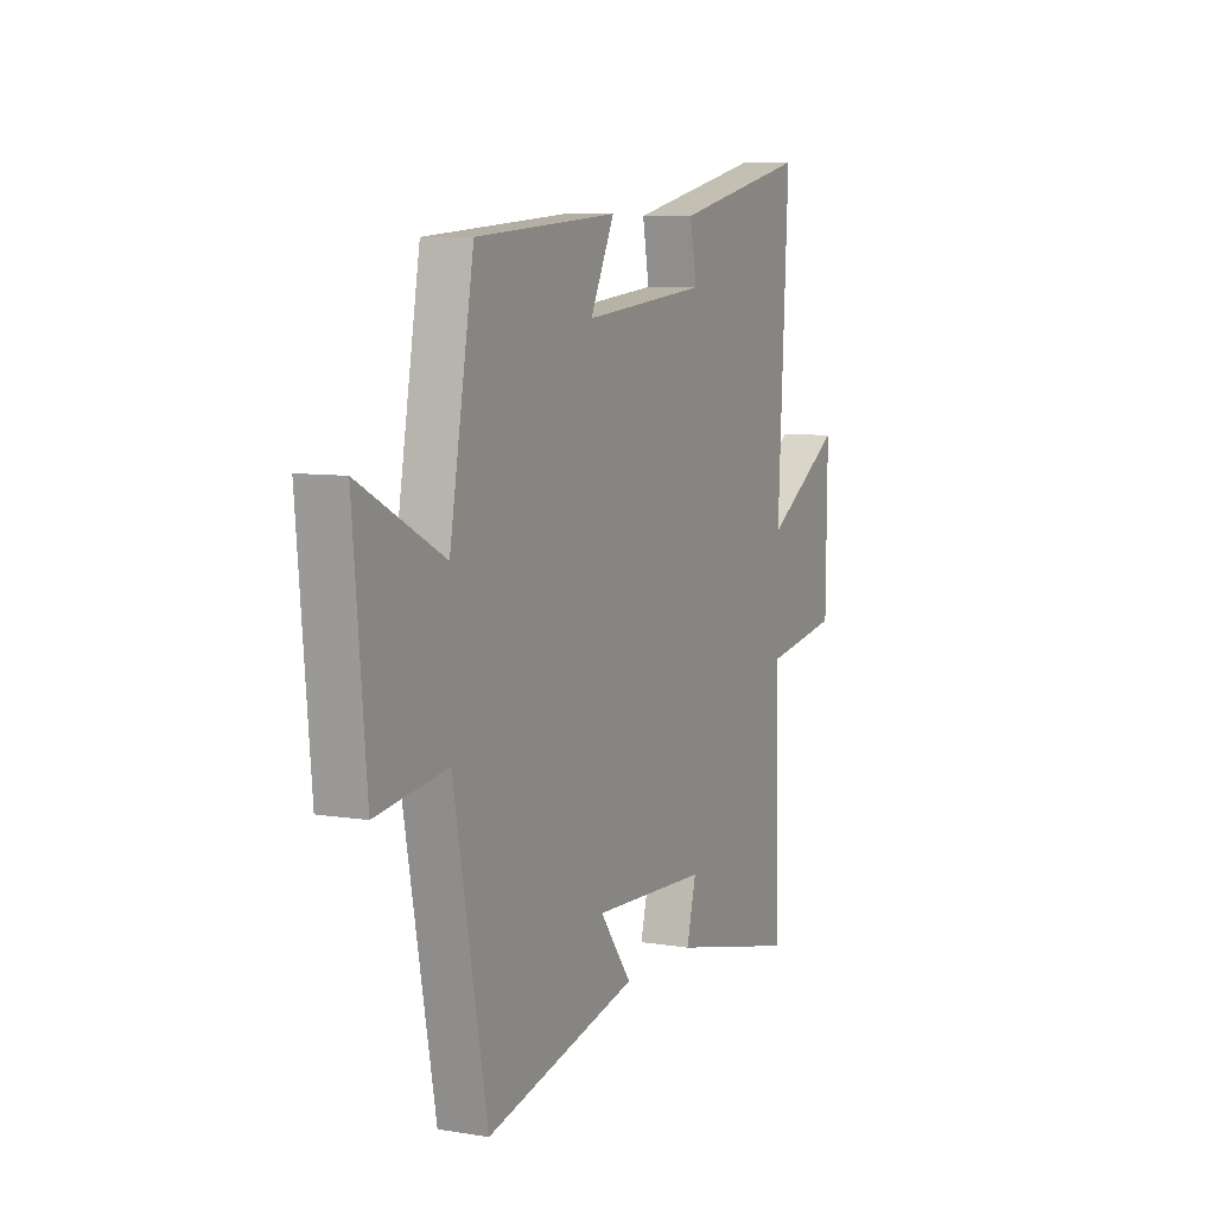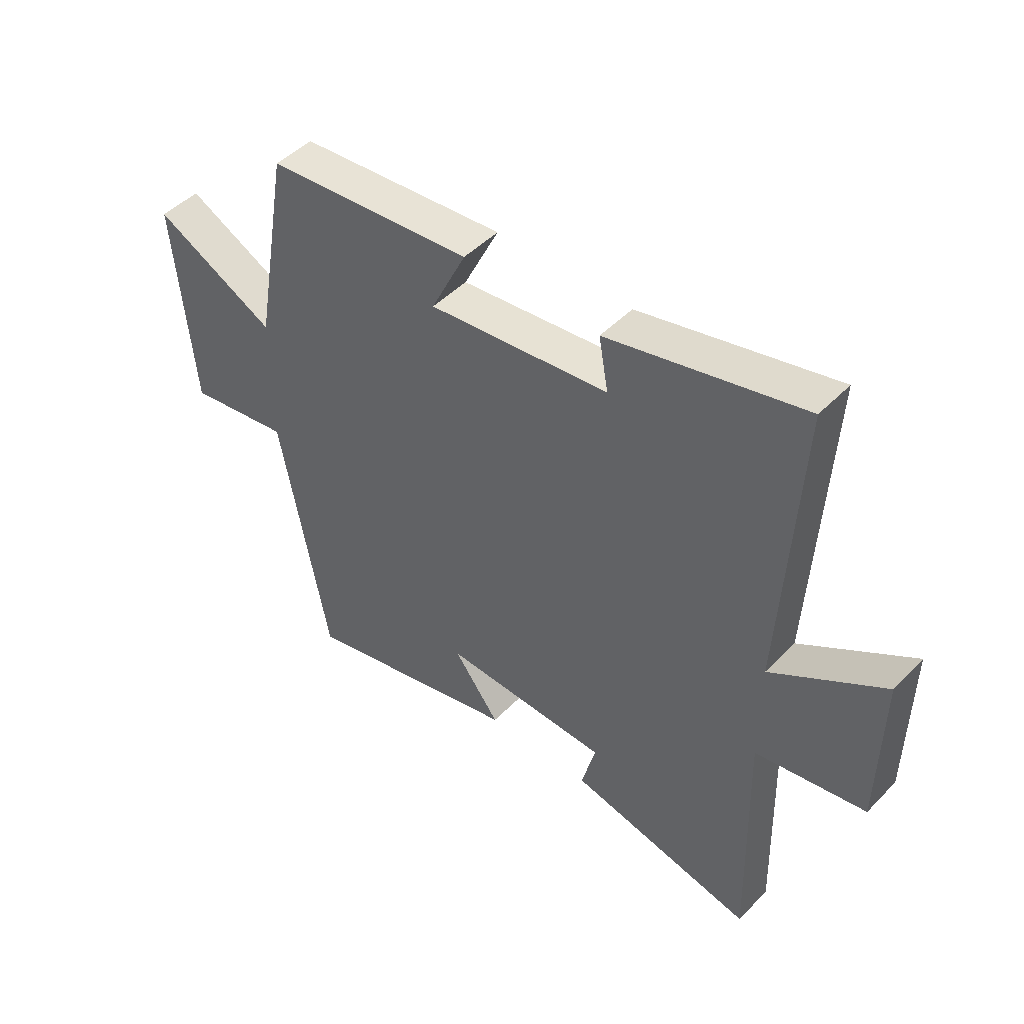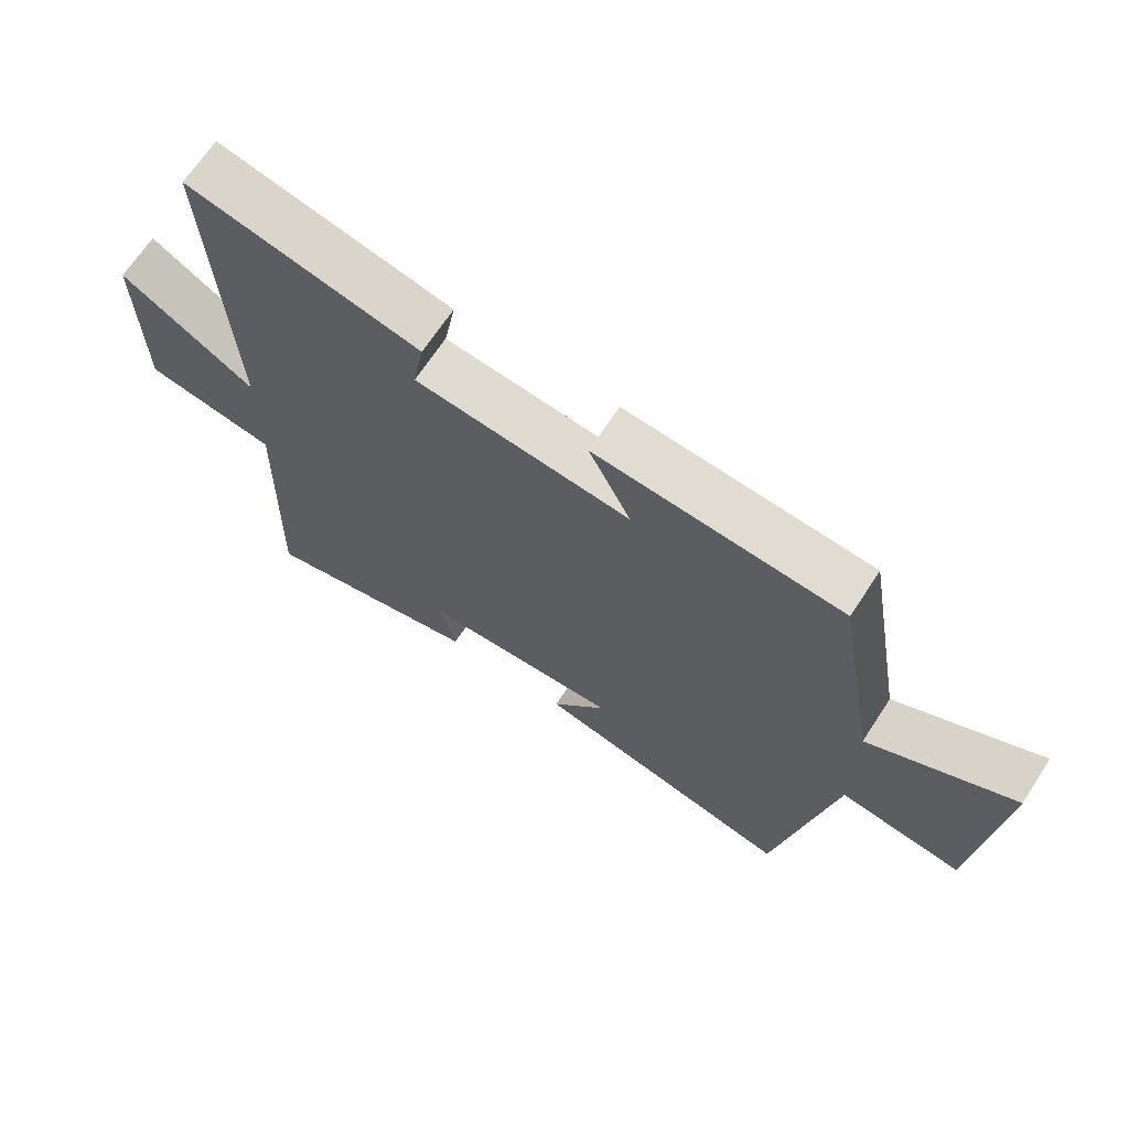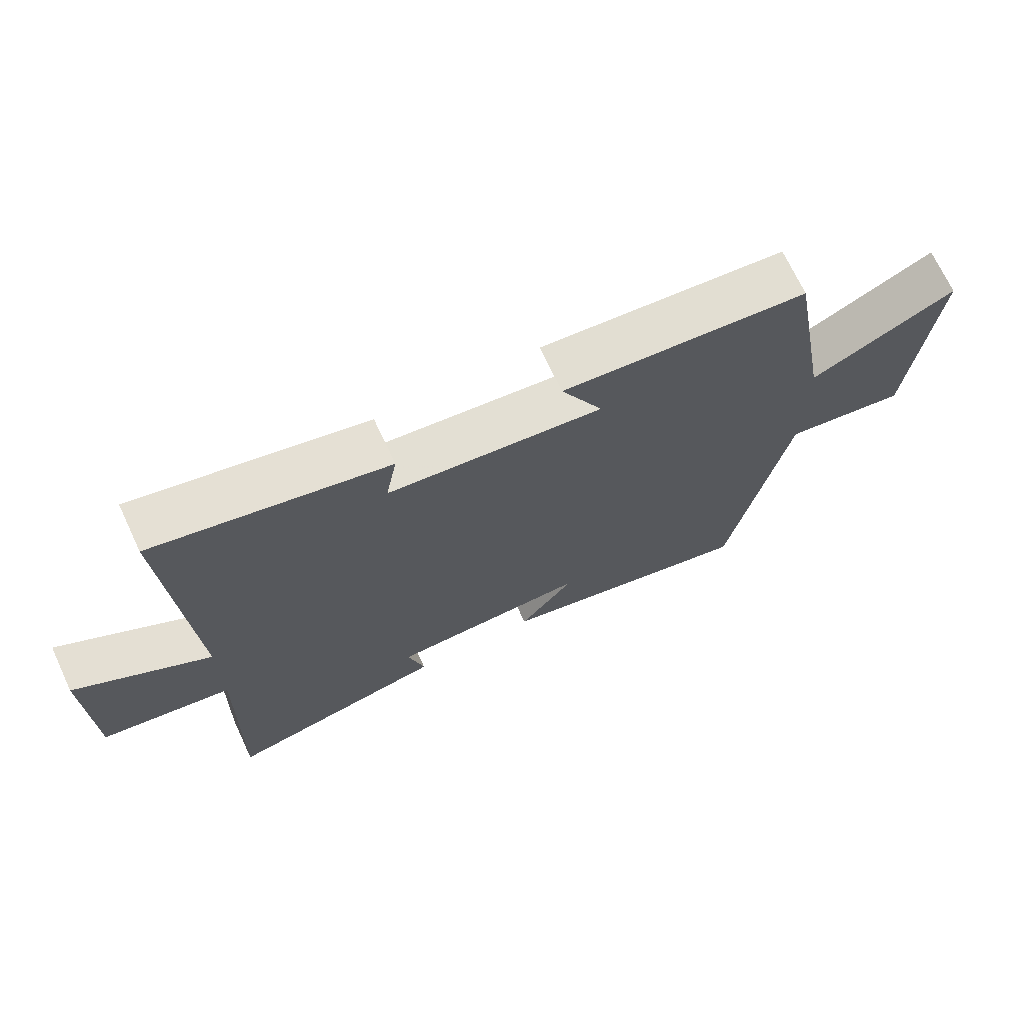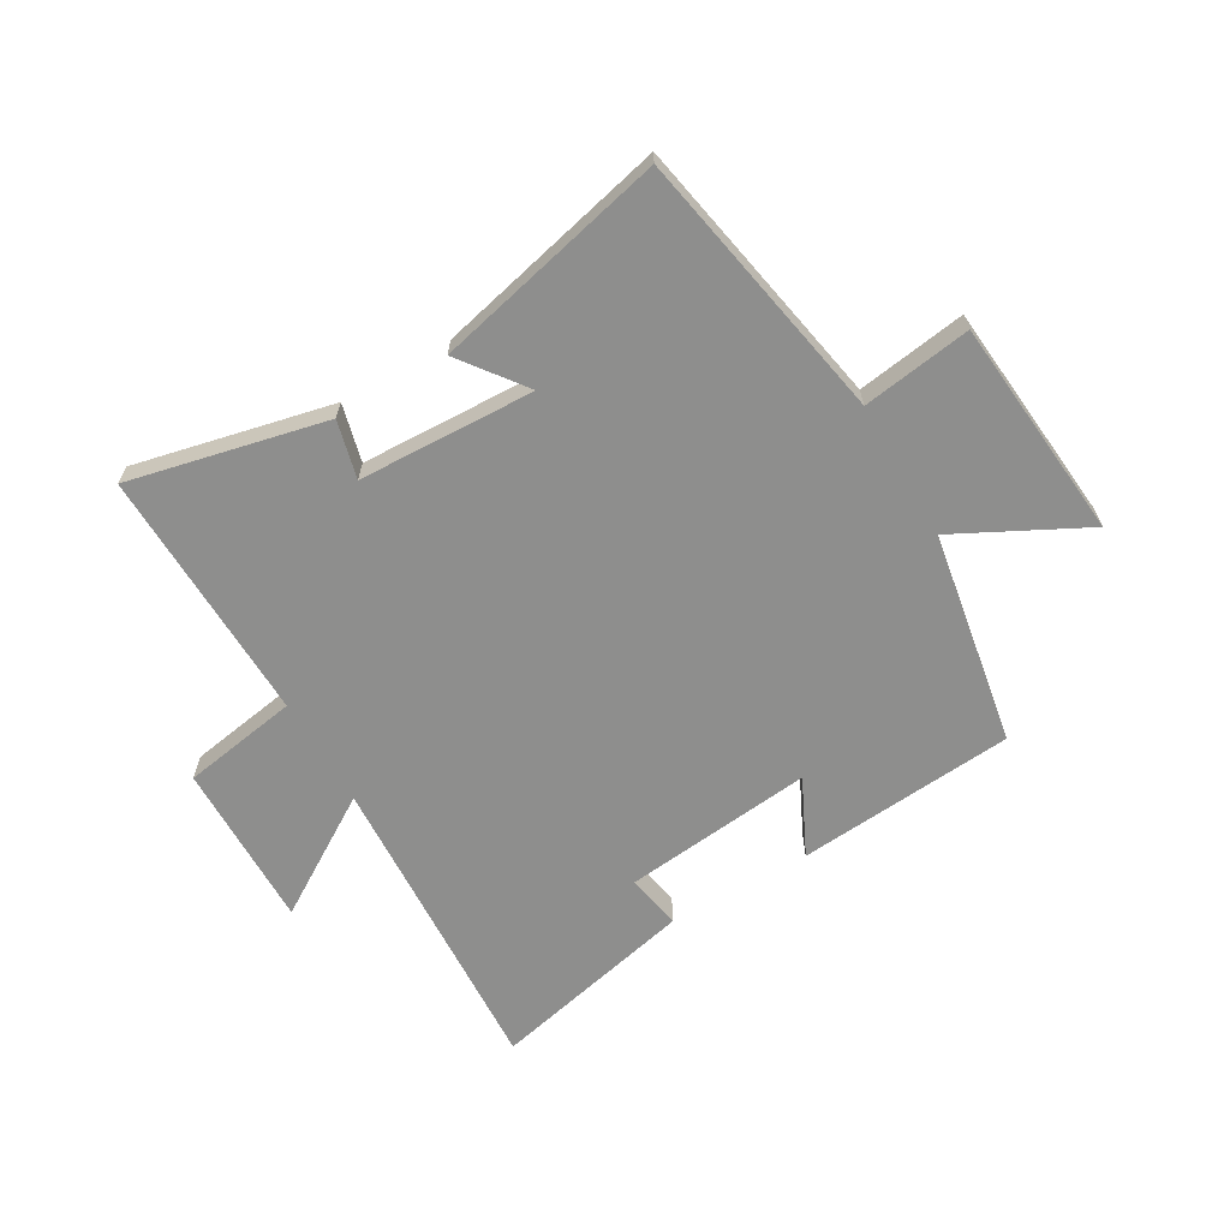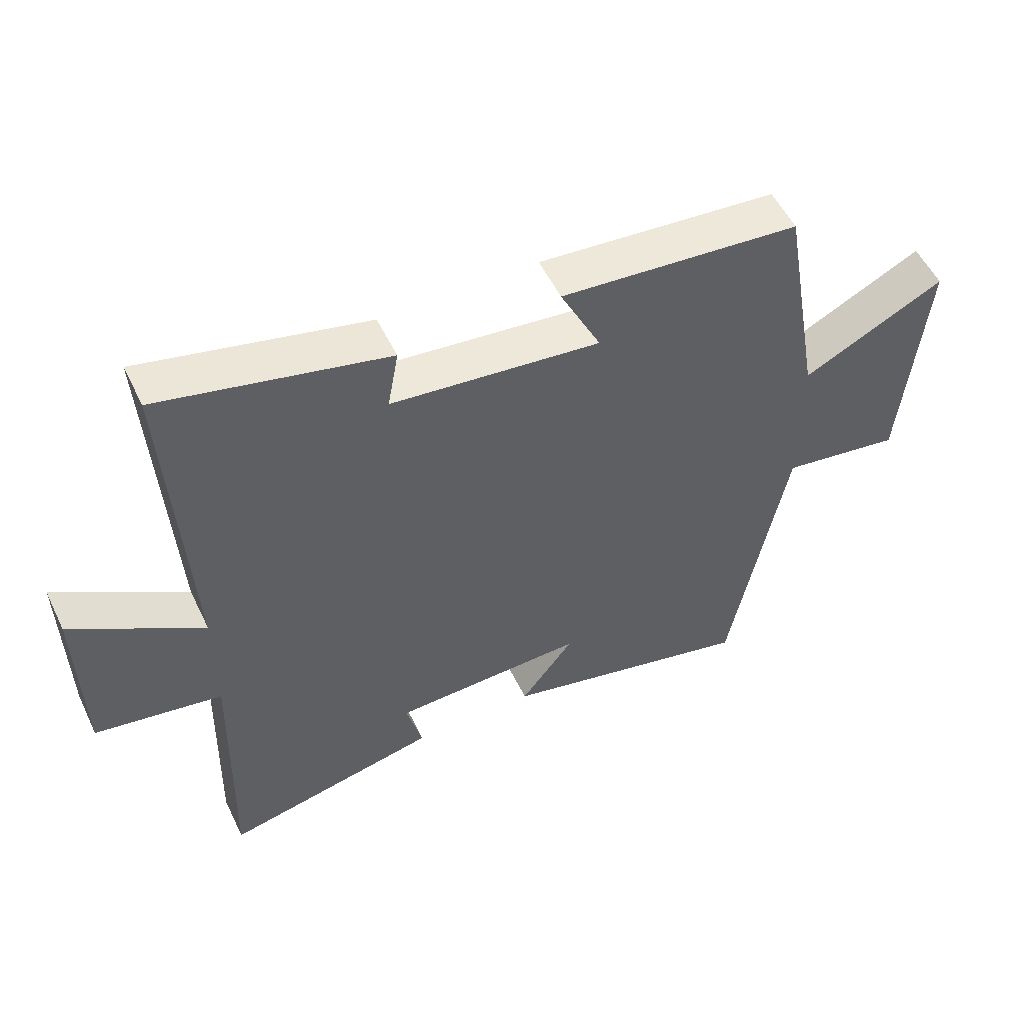
<metadata>
{"format":"obj","ext":"obj","renderer":"f3d","projection":"perspective","resolution":1024,"background":"white","views":[{"elev":7.5,"azim":-64.7,"up":"+Z"},{"elev":47.0,"azim":41.2,"up":"+Z"},{"elev":67.5,"azim":-146.8,"up":"+Z"},{"elev":70.6,"azim":154.9,"up":"+Z"},{"elev":-64.8,"azim":-149.8,"up":"+Y"},{"elev":53.7,"azim":154.6,"up":"+Z"}]}
</metadata>
<code>
v -0.413 0.07 -0.593
v -0.5 0.07 -0.129
v -0.685 0.07 -0.156
v -0.719 0.07 0.22
v -0.5 0.07 0.107
v -0.437 0.07 0.47
v -0.066 0.07 0.5
v -0.129 0.07 0.371
v 0.195 0.07 0.405
v 0.178 0.07 0.5
v 0.529 0.07 0.58
v 0.5 0.07 0.048
v 0.702 0.07 0.175
v 0.698 0.07 -0.109
v 0.5 0.07 -0.142
v 0.511 0.07 -0.576
v 0.176 0.07 -0.5
v 0.201 0.07 -0.402
v -0.099 0.07 -0.39
v -0.016 0.07 -0.5
v -0.413 0 -0.593
v -0.5 0 -0.129
v -0.685 0 -0.156
v -0.719 0 0.22
v -0.5 0 0.107
v -0.437 0 0.47
v -0.066 0 0.5
v -0.129 0 0.371
v 0.195 0 0.405
v 0.178 0 0.5
v 0.529 0 0.58
v 0.5 0 0.048
v 0.702 0 0.175
v 0.698 0 -0.109
v 0.5 0 -0.142
v 0.511 0 -0.576
v 0.176 0 -0.5
v 0.201 0 -0.402
v -0.099 0 -0.39
v -0.016 0 -0.5
f 19 20 1 2
f 18 19 2
f 15 16 17 18
f 15 18 2
f 12 13 14 15
f 12 15 2
f 9 10 11 12
f 8 9 12 2
f 5 6 7 8
f 5 8 2 3
f 3 4 5
f 22 21 40 39
f 22 39 38
f 38 37 36 35
f 22 38 35
f 35 34 33 32
f 22 35 32
f 32 31 30 29
f 22 32 29 28
f 28 27 26 25
f 23 22 28 25
f 25 24 23
f 1 21 22 2
f 2 22 23 3
f 3 23 24 4
f 4 24 25 5
f 5 25 26 6
f 6 26 27 7
f 7 27 28 8
f 8 28 29 9
f 9 29 30 10
f 10 30 31 11
f 11 31 32 12
f 12 32 33 13
f 13 33 34 14
f 14 34 35 15
f 15 35 36 16
f 16 36 37 17
f 17 37 38 18
f 18 38 39 19
f 19 39 40 20
f 20 40 21 1

</code>
